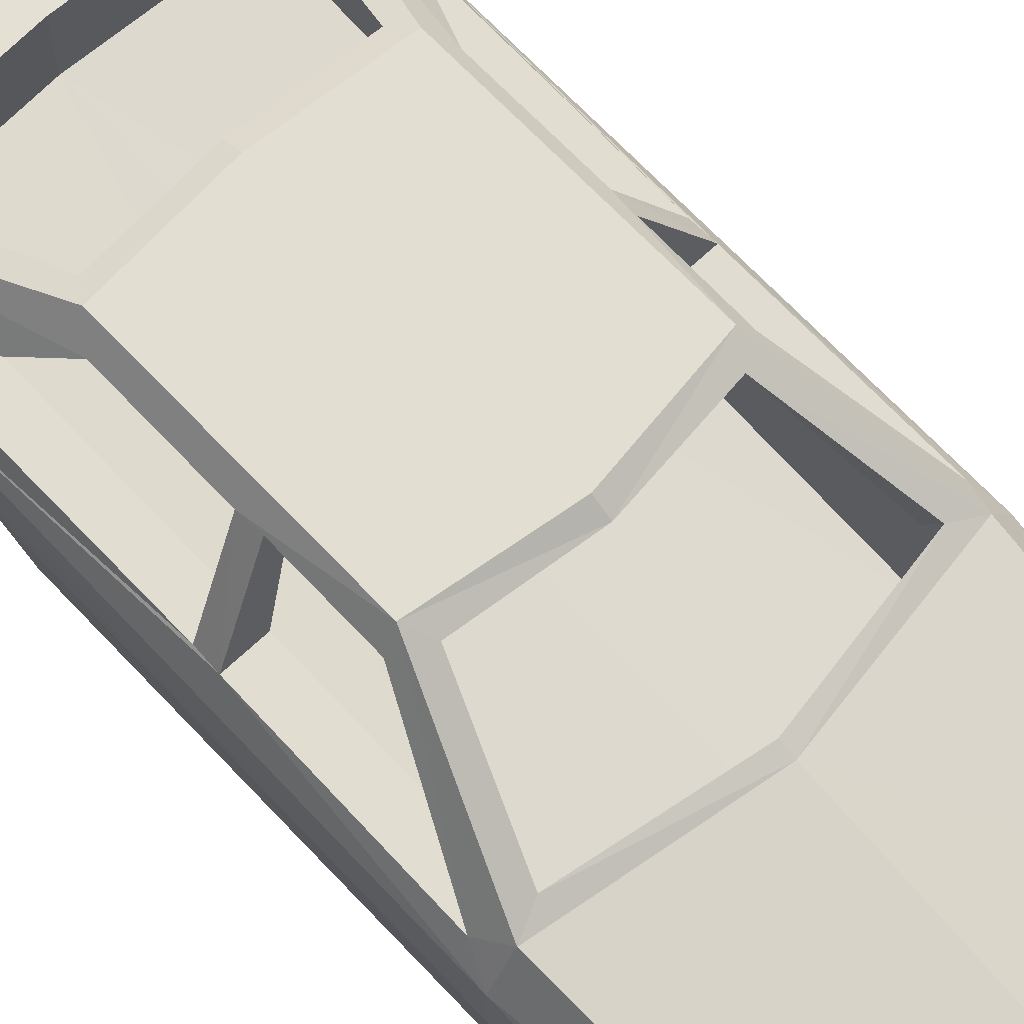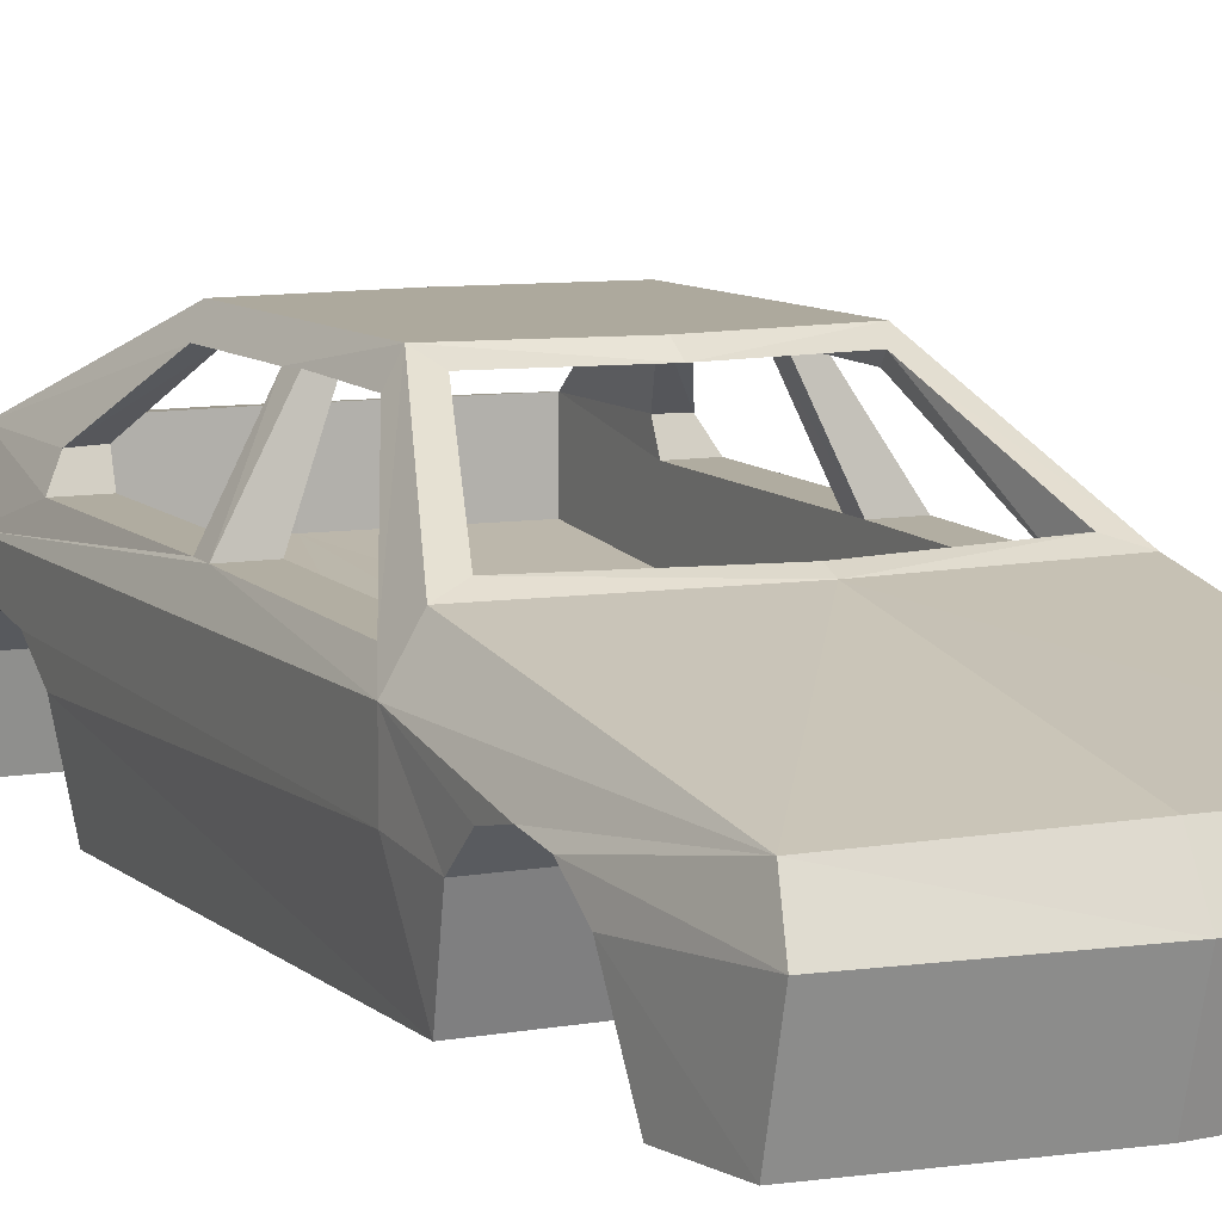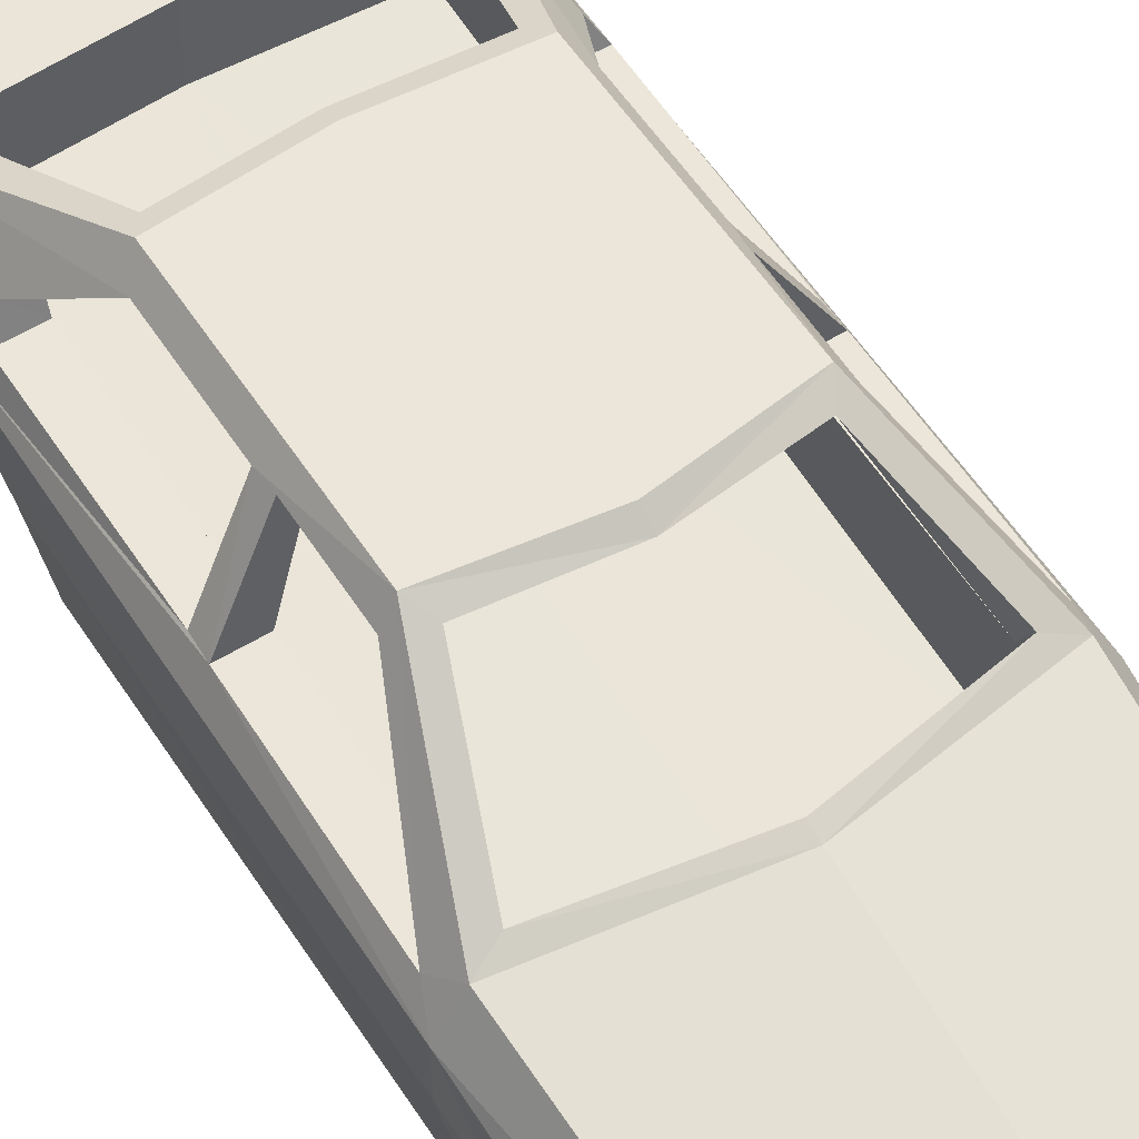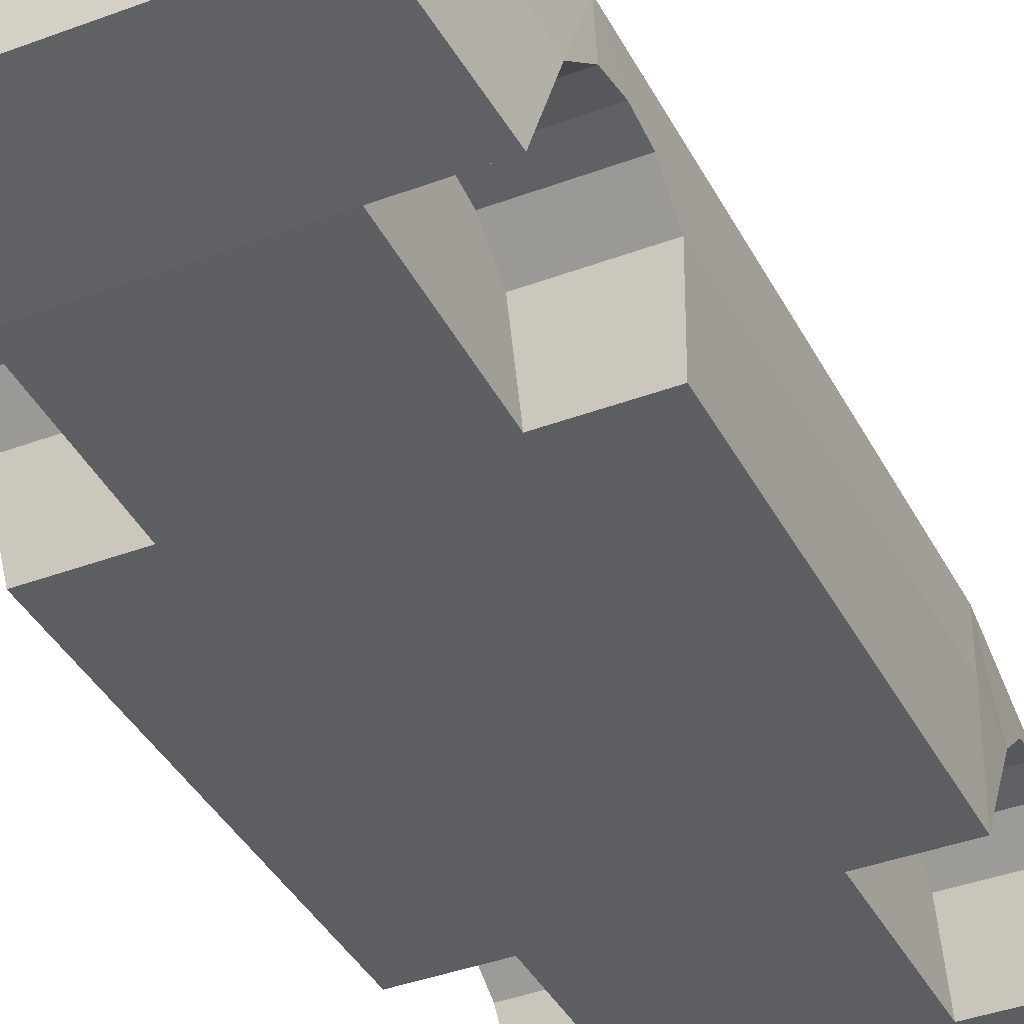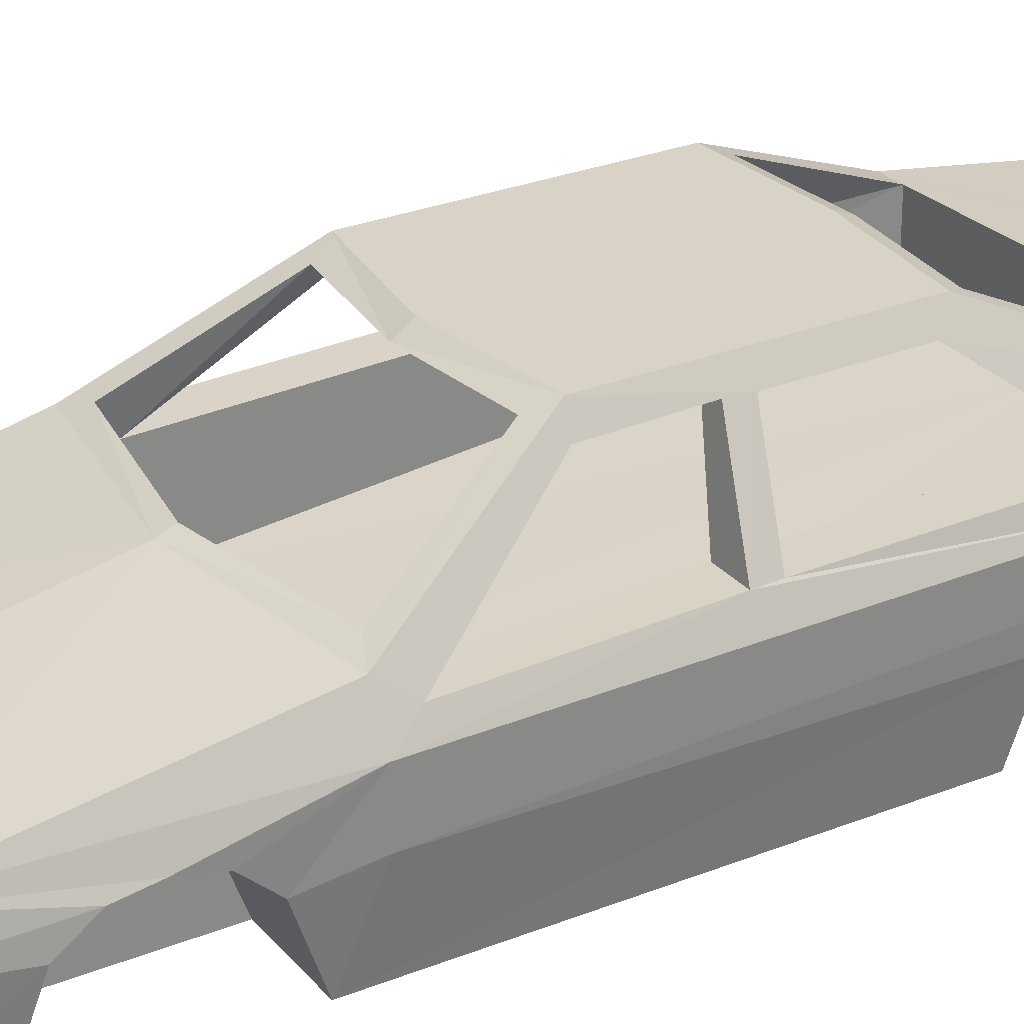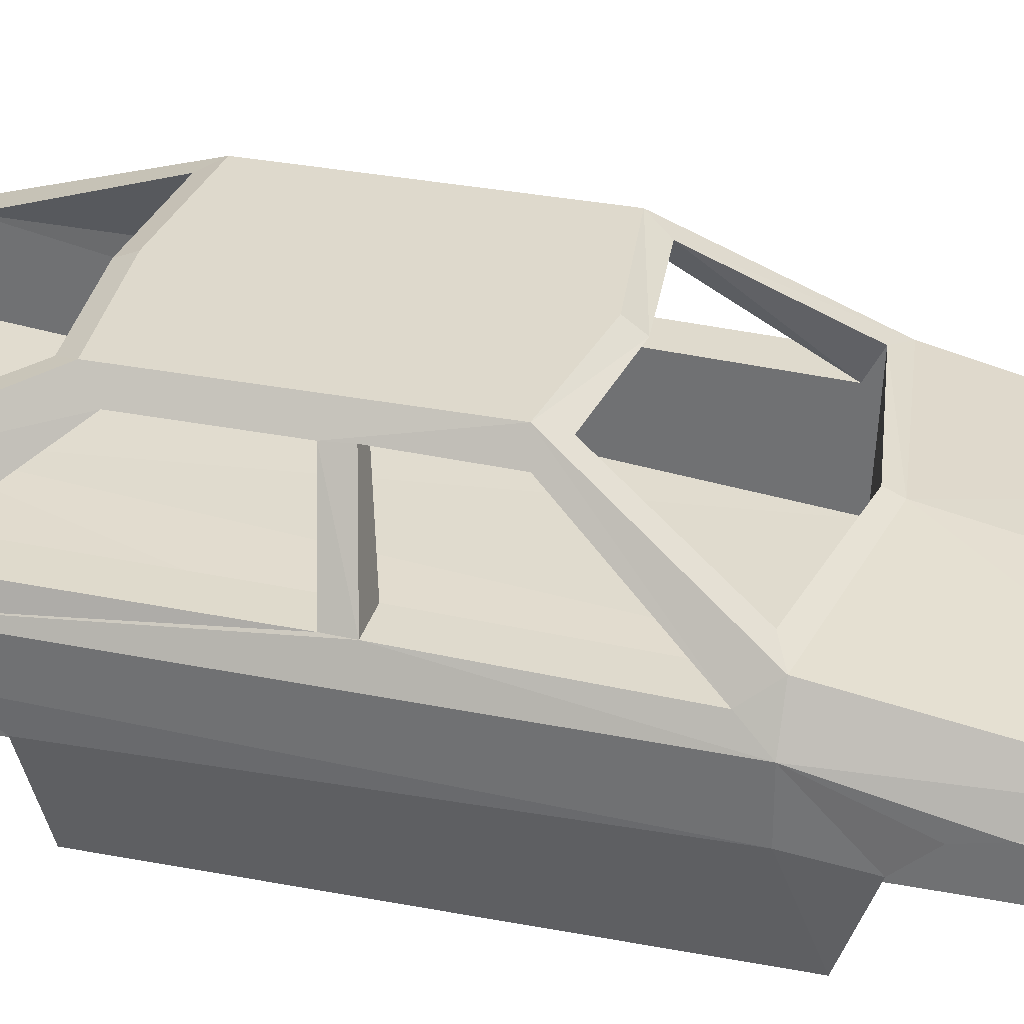
<metadata>
{"format":"obj","ext":"obj","renderer":"f3d","projection":"perspective","resolution":1024,"background":"white","views":[{"elev":67.9,"azim":-43.3,"up":"+Y"},{"elev":8.9,"azim":-25.9,"up":"+Y"},{"elev":56.1,"azim":-32.6,"up":"+Y"},{"elev":-38.8,"azim":-154.7,"up":"+Y"},{"elev":27.8,"azim":58.6,"up":"+Y"},{"elev":31.9,"azim":-74.7,"up":"+Y"}]}
</metadata>
<code>
v  -0.758 1.667 0.2949
v  0 1.667 0.4009
v  0 1.668 -1.289
v  -0.758 1.668 -1.227
v  0 1.11 1.39
v  0 1.147 1.303
v  -0.9394 1.148 1.146
v  -1.101 1.093 1.219
v  -1.01 0.7601 2.96
v  -0.9394 1.196 -2.314
v  -1.101 1.195 -2.308
v  -0.683 1.622 -1.338
v  -0.6825 1.599 0.4216
v  0 1.624 -1.39
v  0 0.4192 1.235
v  -0.9394 0.4205 1.143
v  -0.9394 0.7587 -2.317
v  0 0.7594 -2.368
v  0 1.197 -2.365
v  0 1.598 0.5002
v  -0.9394 0.9812 1.059
v  -0.7208 1.535 0.319
v  -0.9394 1.023 -0.3012
v  -0.9394 1.021 -0.1606
v  -0.9394 1.046 -1.54
v  -0.9347 1.194 -1.599
v  -0.726 1.546 -1.123
v  -0.7166 1.55 -0.2536
v  -0.8415 1.55 -0.2536
v  -1.164 1.021 -0.1606
v  -1.171 0.9812 1.059
v  -0.8406 1.535 0.319
v  -1.24 0.8541 1.219
v  -0.8478 1.543 -0.3879
v  -0.8466 1.546 -1.123
v  -1.092 1.188 -1.597
v  -0.7201 1.545 -0.3882
v  -1.159 1.023 -0.3012
v  -1.168 1.046 -1.54
v  -1.24 0.8901 -2.036
v  -1.022 1.111 -3.072
v  0 1.111 -3.127
v  -1.235 0.4713 -1.367
v  -1.18 -0 -1.243
v  -1.175 -0 1.411
v  -1.24 0.5203 1.219
v  -0.6384 0.4624 1.58
v  -0.6384 0 1.411
v  -0.6384 0 2.518
v  -1.24 0.67 -1.786
v  -1.238 0.6265 -1.999
v  -0.6384 0.6265 -1.999
v  -1.118 0.6878 -3.152
v  -1.219 0.4665 -2.202
v  -1.124 0 2.518
v  -1.186 0.483 2.37
v  -0.6384 0.483 2.37
v  -1.216 0.4624 1.58
v  -1.047 0 2.955
v  -1.054 0.5203 3.101
v  -0 0 3.061
v  0 0.5203 3.207
v  -0.6384 0.4713 -1.367
v  -0.6384 0.02999 -2.316
v  -0.6384 0 -1.243
v  -0.6384 0.4665 -2.202
v  -1.152 0.02999 -2.316
v  0 0.1805 -3.152
v  -1.06 0.1805 -3.152
v  -0.6384 0.67 -1.786
v  -1.206 0.67 1.975
v  -1.215 0.6265 1.762
v  -0.6384 0.6265 1.762
v  -0.6384 0.67 1.975
v  0 0.7821 3.056
v  -1.24 0.6333 -1.584
v  -0.6384 0.6333 -1.584
v  -1.197 0.6333 2.178
v  -0.6384 0.6333 2.177
v  0.758 1.667 0.2949
v  0.758 1.668 -1.227
v  0.9394 1.148 1.146
v  1.101 1.093 1.219
v  1.01 0.7601 2.96
v  0.9394 1.196 -2.314
v  1.101 1.195 -2.308
v  0.683 1.622 -1.338
v  0.6825 1.599 0.4216
v  0.9394 0.4205 1.143
v  0.9394 0.7587 -2.317
v  0.9394 0.9812 1.059
v  0.7208 1.535 0.319
v  0.9394 1.023 -0.3012
v  0.9394 1.021 -0.1606
v  0.9394 1.046 -1.54
v  0.9347 1.194 -1.599
v  0.726 1.546 -1.123
v  0.8415 1.55 -0.2536
v  0.7166 1.55 -0.2536
v  1.164 1.021 -0.1606
v  0.8406 1.535 0.319
v  1.171 0.9812 1.059
v  1.24 0.8541 1.219
v  0.8478 1.543 -0.3879
v  0.8466 1.546 -1.123
v  1.092 1.188 -1.597
v  0.7201 1.545 -0.3882
v  1.159 1.023 -0.3012
v  1.168 1.046 -1.54
v  1.24 0.8901 -2.036
v  1.022 1.111 -3.072
v  1.235 0.4713 -1.367
v  1.175 -0 1.411
v  1.18 -0 -1.243
v  1.24 0.5203 1.219
v  0.6384 0.4624 1.58
v  0.6384 0 2.518
v  0.6384 0 1.411
v  1.24 0.67 -1.786
v  0.6384 0.6265 -1.999
v  1.238 0.6265 -1.999
v  1.118 0.6878 -3.152
v  1.219 0.4665 -2.202
v  1.124 0 2.518
v  0.6384 0.483 2.37
v  1.186 0.483 2.37
v  1.216 0.4624 1.58
v  1.047 0 2.955
v  1.054 0.5203 3.101
v  0.6384 0.4713 -1.367
v  0.6384 0.02999 -2.316
v  0.6384 0 -1.243
v  0.6384 0.4665 -2.202
v  1.152 0.02999 -2.316
v  1.06 0.1805 -3.152
v  0.6384 0.67 -1.786
v  1.206 0.67 1.975
v  0.6384 0.6265 1.762
v  1.215 0.6265 1.762
v  0.6384 0.67 1.975
v  1.24 0.6333 -1.584
v  0.6384 0.6333 -1.584
v  1.197 0.6333 2.178
v  0.6384 0.6333 2.177
g Car6
f 1 2 3
f 3 4 1
f 5 6 7
f 7 8 5
f 5 8 9
f 10 11 4
f 4 12 10
f 13 1 8
f 8 7 13
f 12 4 3
f 3 14 12
f 7 6 15
f 15 16 7
f 17 18 19
f 20 2 1
f 1 13 20
f 21 22 13
f 13 7 21
f 23 24 17
f 25 23 17
f 25 17 10
f 25 10 26
f 10 12 27
f 27 26 10
f 24 28 29
f 29 30 24
f 21 31 32
f 32 22 21
f 31 21 24
f 24 30 31
f 29 28 22
f 22 32 29
f 22 28 12
f 12 13 22
f 33 31 30
f 31 33 8
f 24 21 16
f 16 17 24
f 21 7 16
f 29 32 1
f 31 8 1
f 1 32 31
f 34 1 4
f 35 4 11
f 35 11 36
f 12 28 37
f 34 38 30
f 30 29 34
f 37 28 24
f 24 23 37
f 39 36 11
f 39 11 40
f 40 30 38
f 39 40 38
f 29 1 34
f 23 38 34
f 36 39 25
f 25 26 36
f 36 26 27
f 38 23 25
f 25 39 38
f 14 20 13
f 13 12 14
f 18 17 16
f 16 15 18
f 30 40 33
f 40 11 41
f 9 8 33
f 42 41 11
f 43 44 45
f 46 43 45
f 47 48 49
f 50 51 52
f 53 54 40
f 55 56 57
f 48 47 58
f 59 60 56
f 61 62 59
f 44 43 63
f 64 65 63
f 64 66 54
f 64 67 68
f 53 42 68
f 53 69 67
f 37 27 12
f 35 34 4
f 61 59 55
f 59 56 55
f 52 70 50
f 63 66 64
f 71 72 73
f 71 9 33
f 49 57 47
f 73 74 71
f 54 67 64
f 54 53 67
f 62 60 59
f 9 75 5
f 58 45 48
f 55 49 61
f 57 49 55
f 63 65 44
f 50 40 51
f 50 33 40
f 62 75 9
f 76 46 33
f 72 71 33
f 43 76 77
f 76 43 46
f 70 66 63
f 77 63 43
f 41 53 40
f 53 41 42
f 78 56 60
f 56 78 79
f 27 37 34
f 34 37 23
f 79 57 56
f 47 57 74
f 62 9 60
f 78 60 9
f 27 35 36
f 34 35 27
f 70 52 66
f 66 52 51
f 72 33 58
f 72 58 47
f 51 40 54
f 51 54 66
f 47 73 72
f 73 47 74
f 9 71 78
f 78 71 74
f 76 50 70
f 50 76 33
f 74 79 78
f 57 79 74
f 70 77 76
f 77 70 63
f 33 46 58
f 58 46 45
f 67 69 68
f 69 53 68
f 19 10 17
f 10 19 42
f 42 11 10
f 80 3 2
f 3 80 81
f 5 82 6
f 82 5 83
f 5 84 83
f 85 81 86
f 81 85 87
f 88 83 80
f 83 88 82
f 87 3 81
f 3 87 14
f 82 15 6
f 15 82 89
f 90 19 18
f 20 80 2
f 80 20 88
f 91 88 92
f 88 91 82
f 93 90 94
f 95 90 93
f 95 85 90
f 95 96 85
f 85 97 87
f 97 85 96
f 94 98 99
f 98 94 100
f 91 101 102
f 101 91 92
f 102 94 91
f 94 102 100
f 98 92 99
f 92 98 101
f 92 87 99
f 87 92 88
f 103 100 102
f 102 83 103
f 94 89 91
f 89 94 90
f 91 89 82
f 98 80 101
f 102 80 83
f 80 102 101
f 104 81 80
f 105 86 81
f 105 106 86
f 87 107 99
f 104 100 108
f 100 104 98
f 107 94 99
f 94 107 93
f 109 86 106
f 109 110 86
f 110 108 100
f 109 108 110
f 98 104 80
f 93 104 108
f 106 95 109
f 95 106 96
f 106 97 96
f 108 95 93
f 95 108 109
f 14 88 20
f 88 14 87
f 18 89 90
f 89 18 15
f 100 103 110
f 110 111 86
f 84 103 83
f 42 86 111
f 112 113 114
f 115 113 112
f 116 117 118
f 119 120 121
f 122 110 123
f 124 125 126
f 118 127 116
f 128 126 129
f 61 128 62
f 114 130 112
f 131 130 132
f 131 123 133
f 131 68 134
f 122 68 42
f 122 134 135
f 107 87 97
f 105 81 104
f 61 124 128
f 128 124 126
f 120 119 136
f 130 131 133
f 137 138 139
f 137 103 84
f 117 116 125
f 138 137 140
f 123 131 134
f 123 134 122
f 62 128 129
f 84 5 75
f 127 118 113
f 124 61 117
f 125 124 117
f 130 114 132
f 119 121 110
f 119 110 103
f 62 84 75
f 141 103 115
f 139 103 137
f 112 142 141
f 141 115 112
f 136 130 133
f 142 112 130
f 111 110 122
f 122 42 111
f 143 129 126
f 126 144 143
f 97 104 107
f 104 93 107
f 144 126 125
f 116 140 125
f 62 129 84
f 143 84 129
f 97 106 105
f 104 97 105
f 136 133 120
f 133 121 120
f 139 127 103
f 139 116 127
f 121 123 110
f 121 133 123
f 116 139 138
f 138 140 116
f 84 143 137
f 143 140 137
f 141 136 119
f 119 103 141
f 140 143 144
f 125 140 144
f 136 141 142
f 142 130 136
f 103 127 115
f 127 113 115
f 134 68 135
f 135 68 122
f 19 90 85
f 85 42 19
f 42 85 86
f 117 61 49
f 64 68 131
f 132 65 64 131
f 117 49 48 118
f 118 132 114 113
f 45 44 65 48
f 48 65 132 118

</code>
